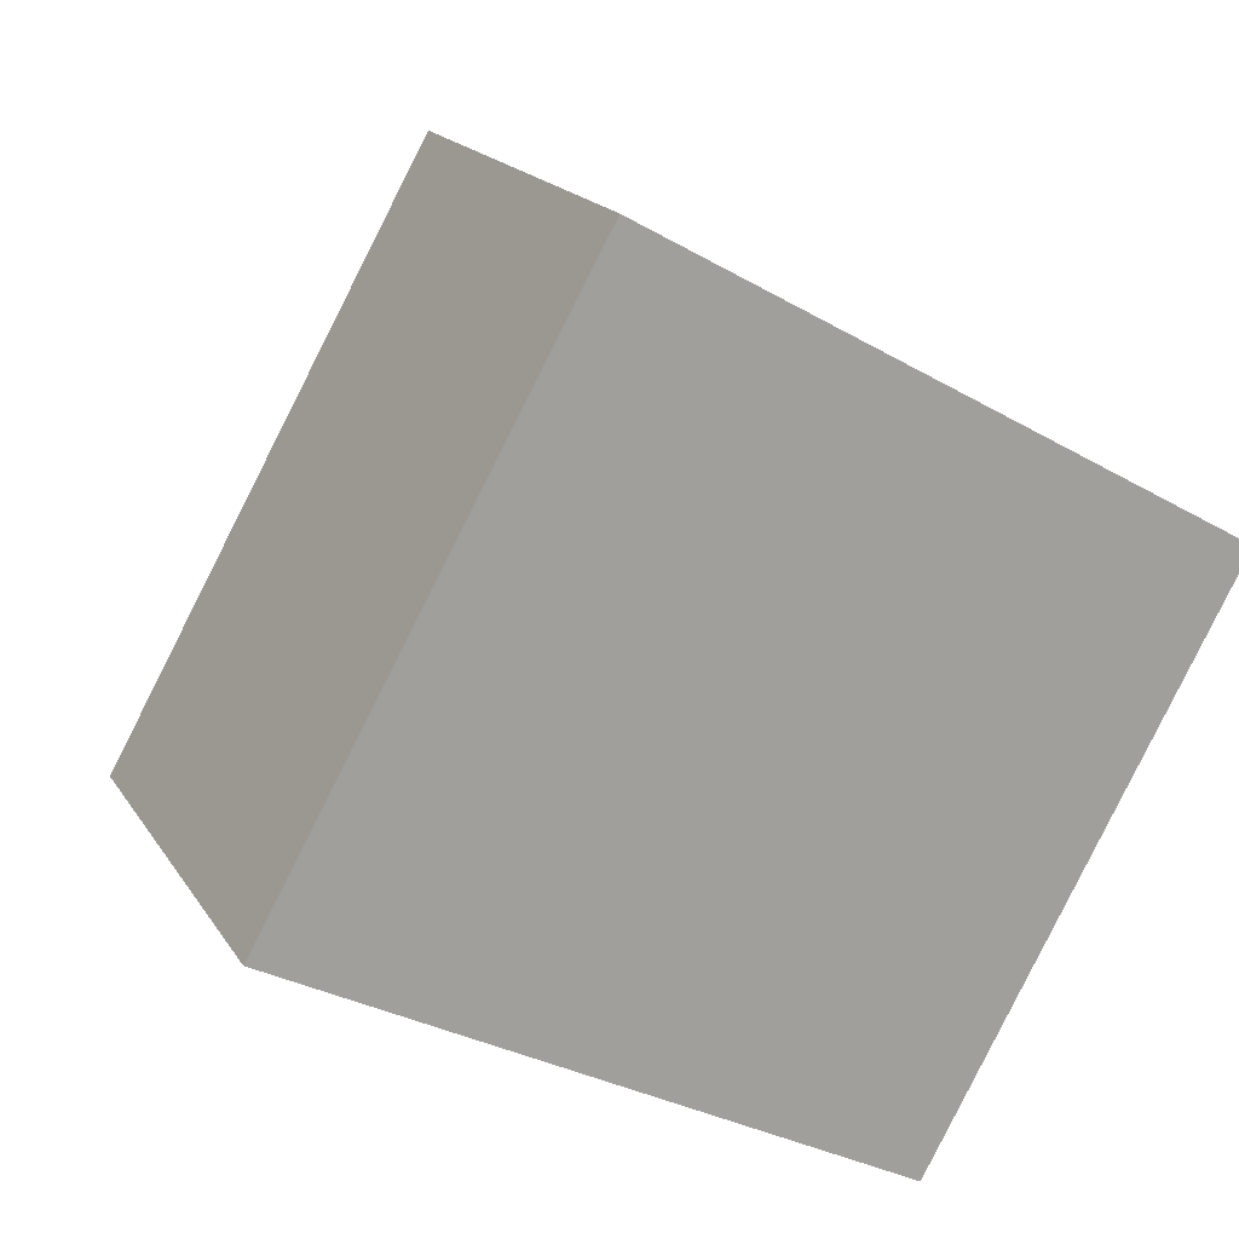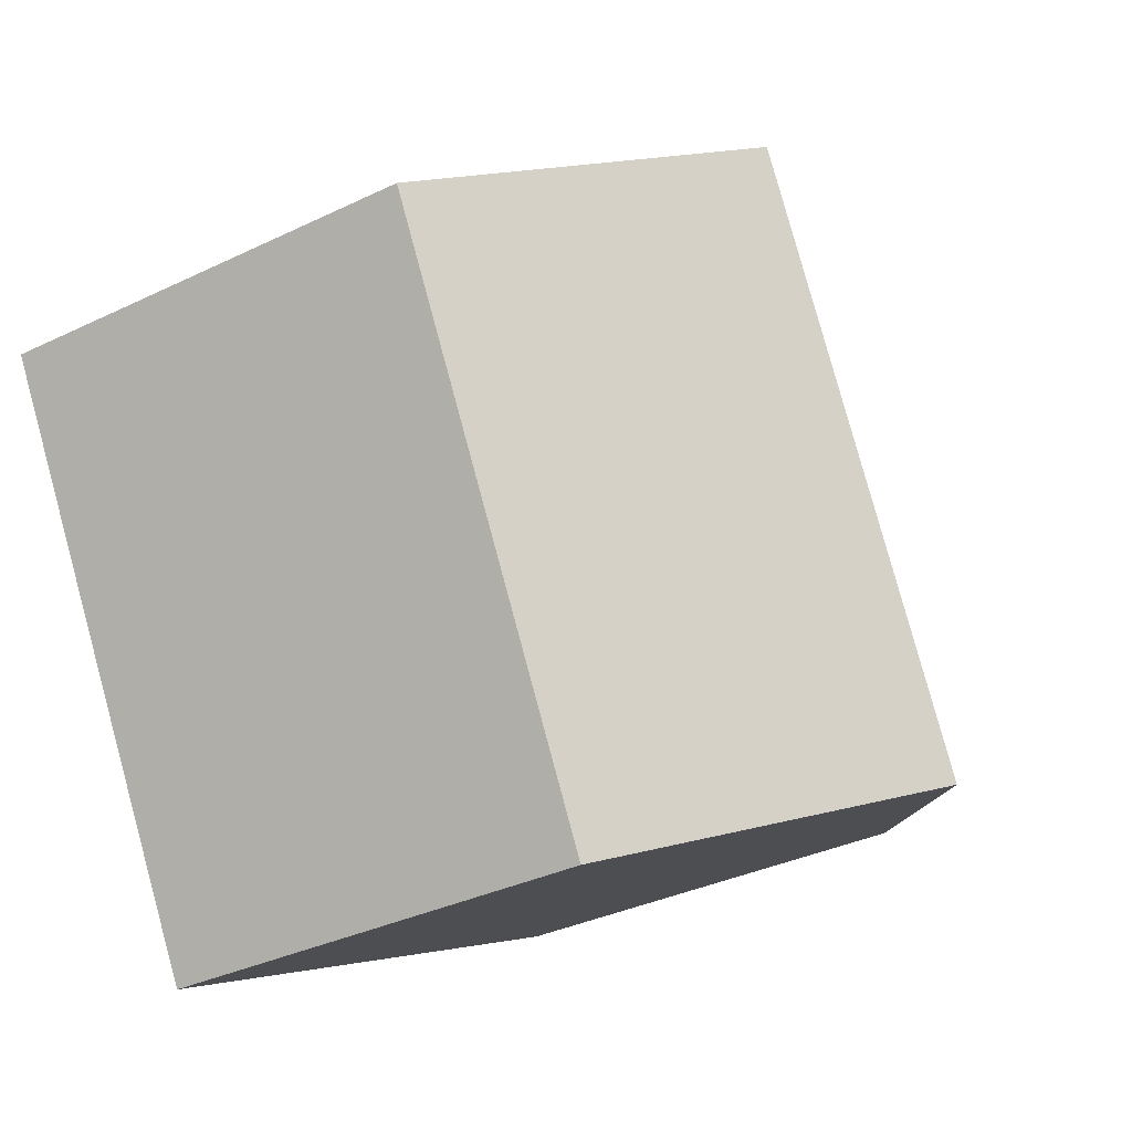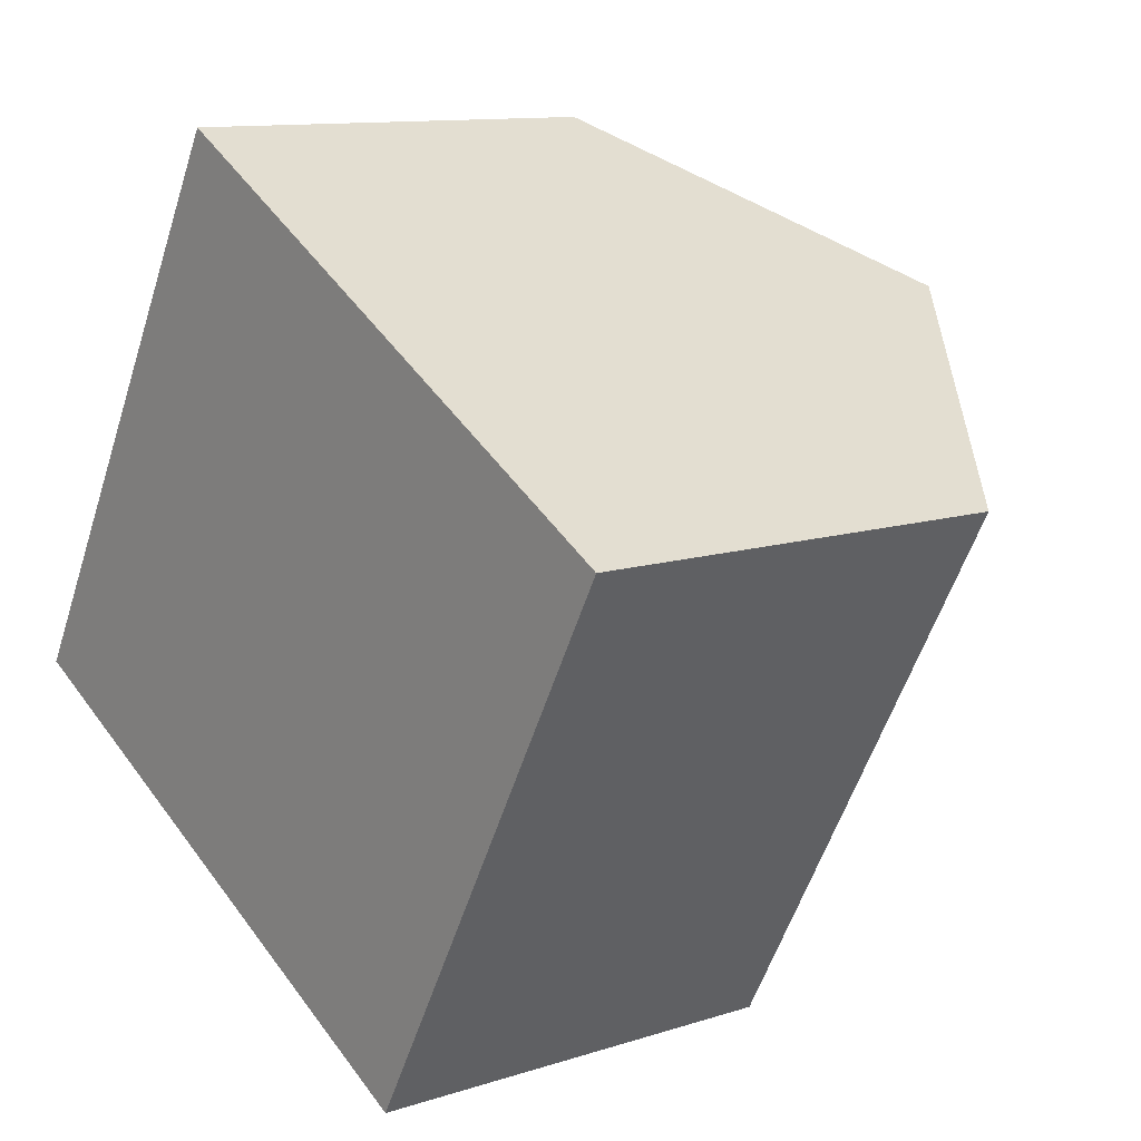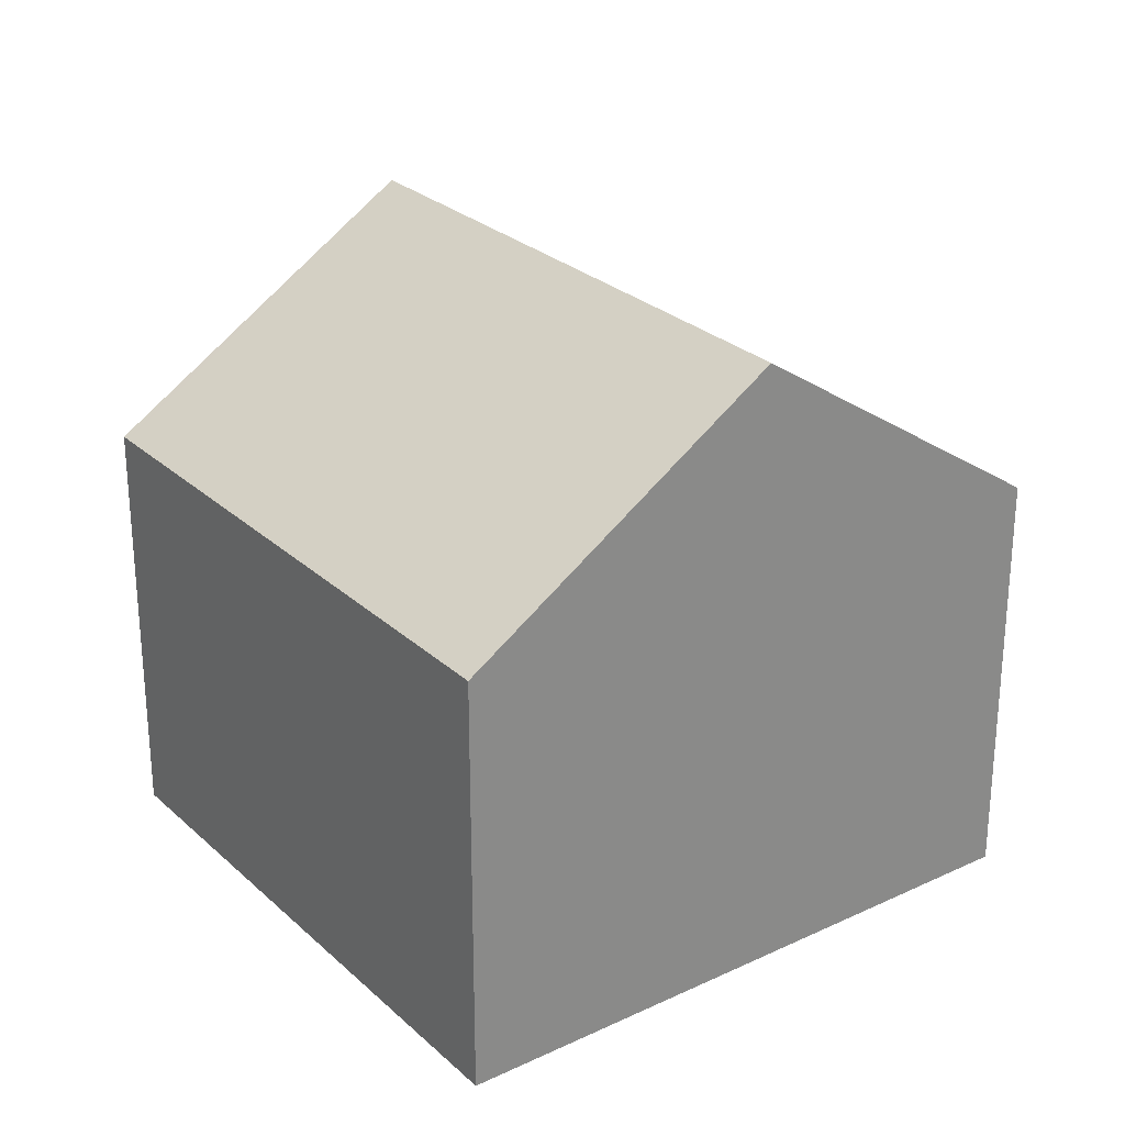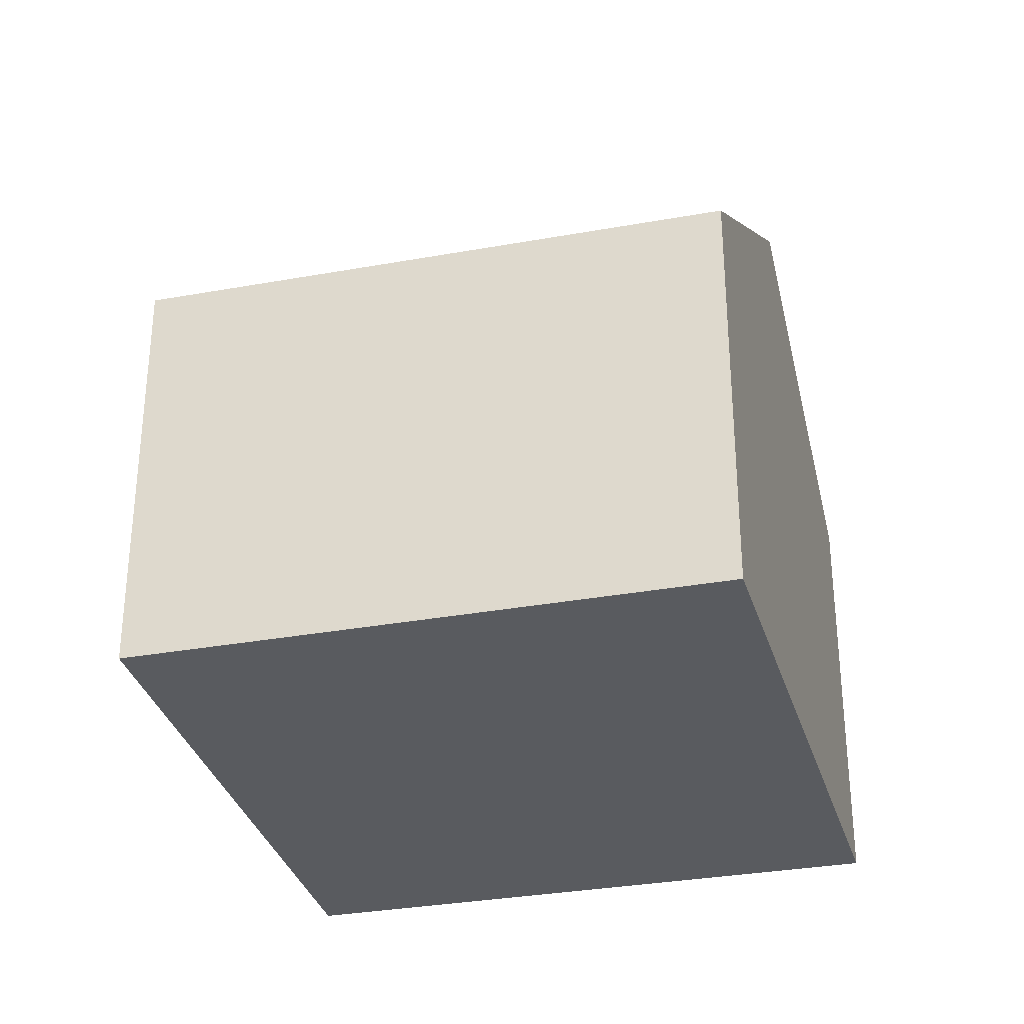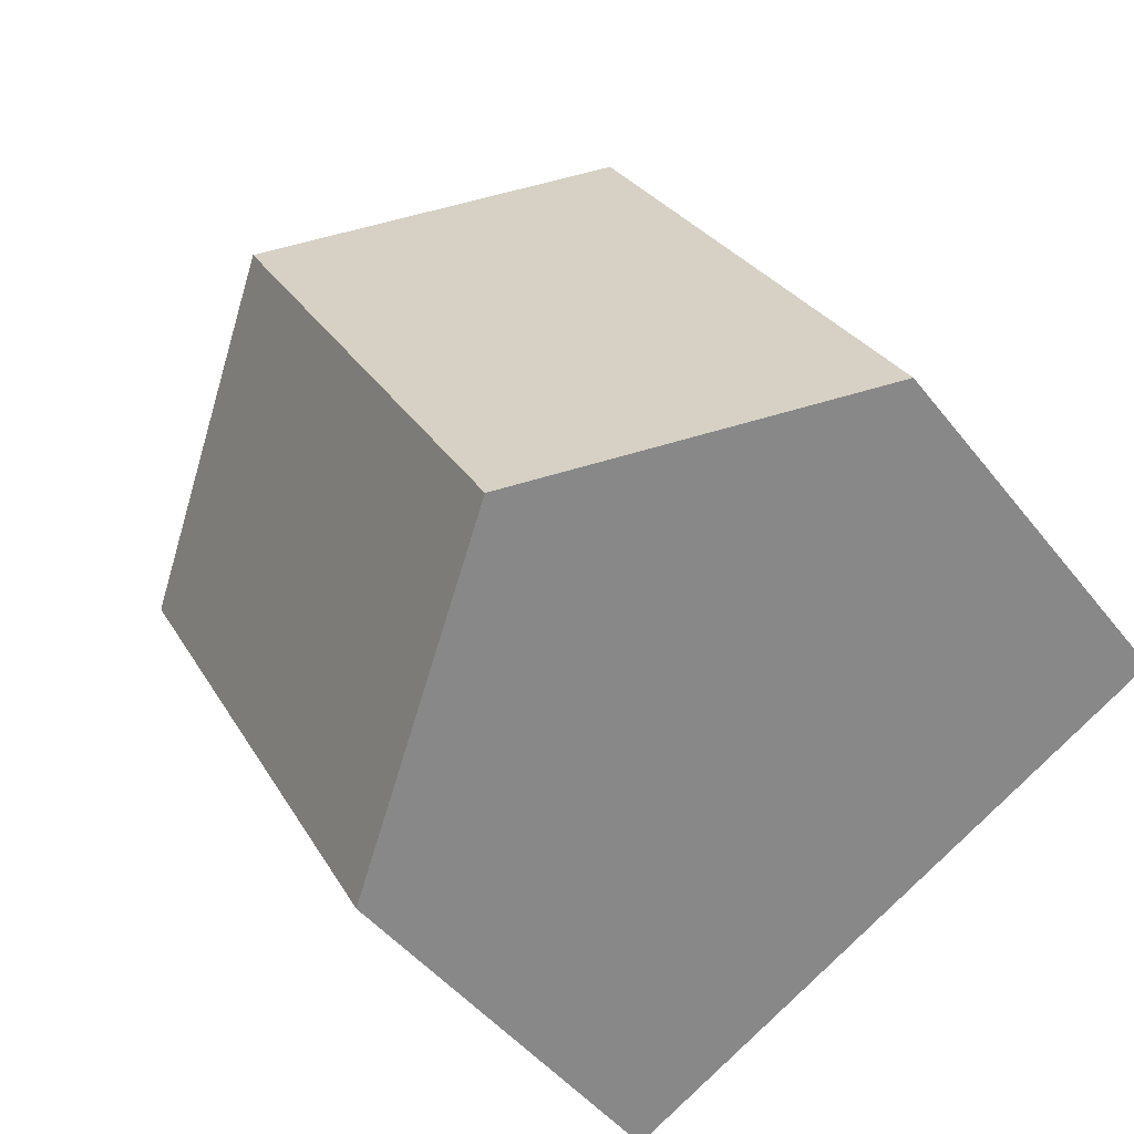
<metadata>
{"format":"obj","ext":"obj","renderer":"f3d","projection":"perspective","resolution":1024,"background":"white","views":[{"elev":17.9,"azim":-22.4,"up":"+Z"},{"elev":-34.6,"azim":122.9,"up":"+Z"},{"elev":11.3,"azim":51.6,"up":"+Z"},{"elev":27.0,"azim":-6.9,"up":"+Y"},{"elev":-32.3,"azim":133.3,"up":"+Y"},{"elev":-45.9,"azim":-144.6,"up":"+Z"}]}
</metadata>
<code>
v  4.714 10.46 -2.439
v  4.963 7.001 8.886
v  9.597 10.46 6.304
v  0.077 7.001 0.137
v  1.073 7.787 -0.555
v  0 7.001 4.287e-16
v  14.22 7.007 3.727
v  9.453 6.982 -4.891
v  0 0 0
v  4.963 -5.441e-16 8.886
v  0.077 -8.389e-18 0.137
v  9.597 -3.86e-16 6.304
v  14.22 -2.282e-16 3.727
v  9.453 2.995e-16 -4.891
v  4.714 1.493e-16 -2.439
v  1.073 3.398e-17 -0.555
g defaultobject
f 1 2 3
f 2 1 4
f 4 1 5
f 4 5 6
f 7 1 3
f 1 7 8
f 9 4 6
f 4 9 2
f 2 9 10
f 10 9 11
f 10 3 2
f 3 10 7
f 7 10 12
f 7 12 13
f 13 8 7
f 8 13 14
f 14 1 8
f 1 14 5
f 5 14 15
f 5 15 6
f 6 15 16
f 6 16 9
f 12 14 13
f 14 12 10
f 14 10 11
f 14 11 15
f 15 11 16
f 16 11 9

</code>
